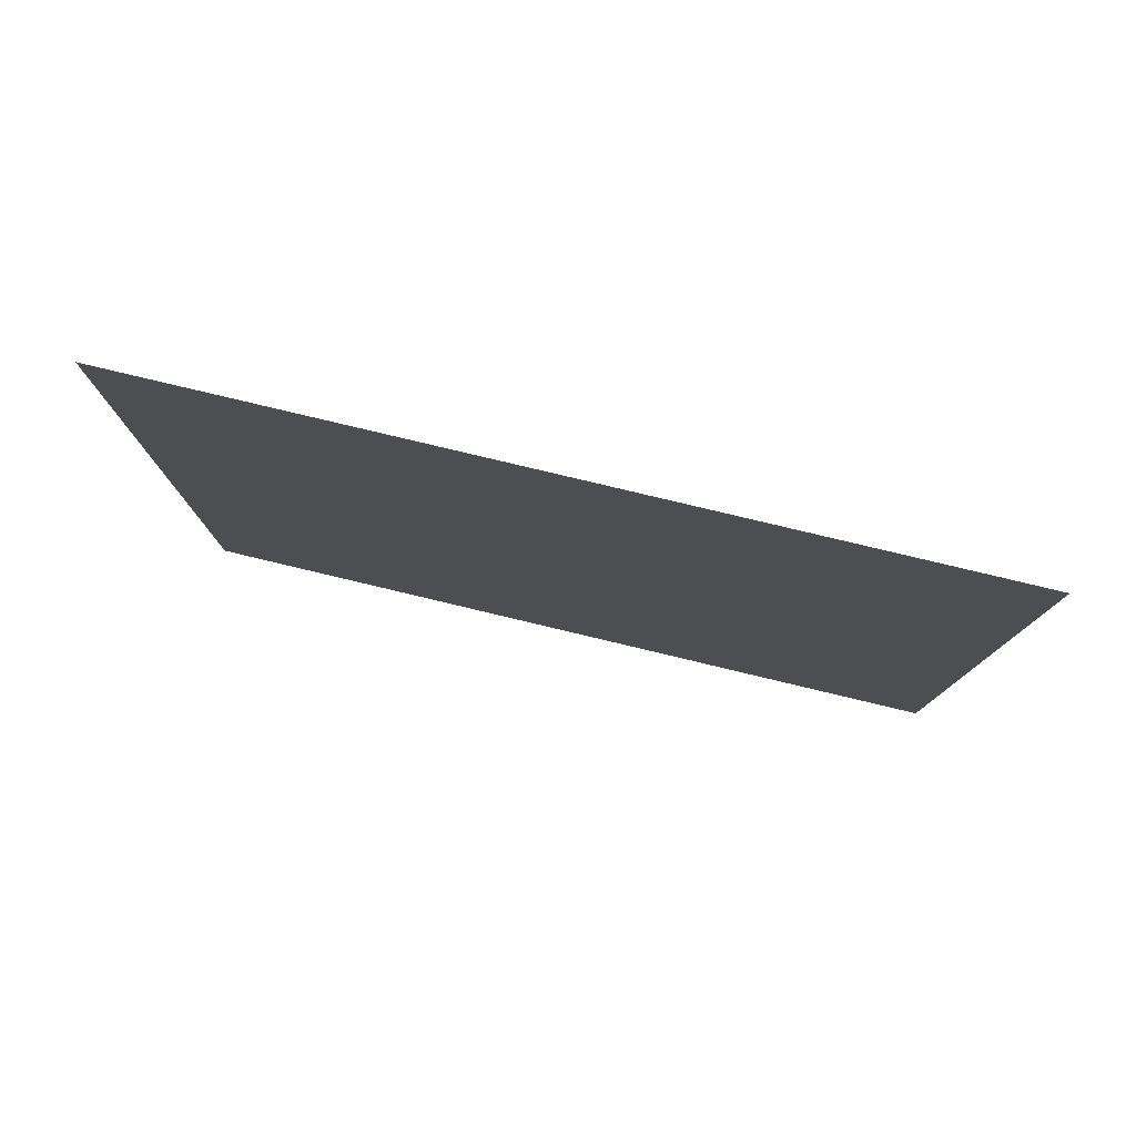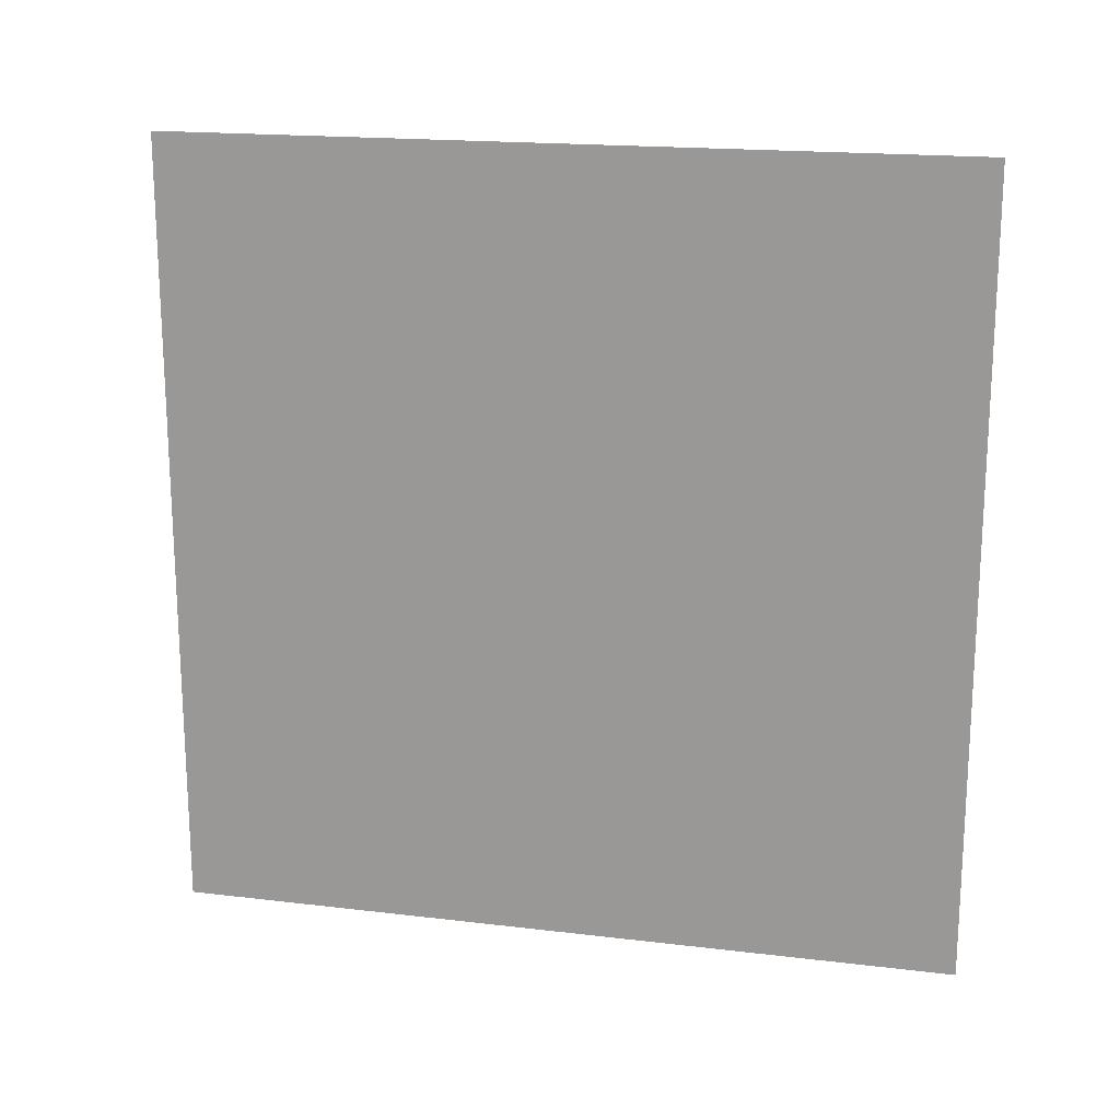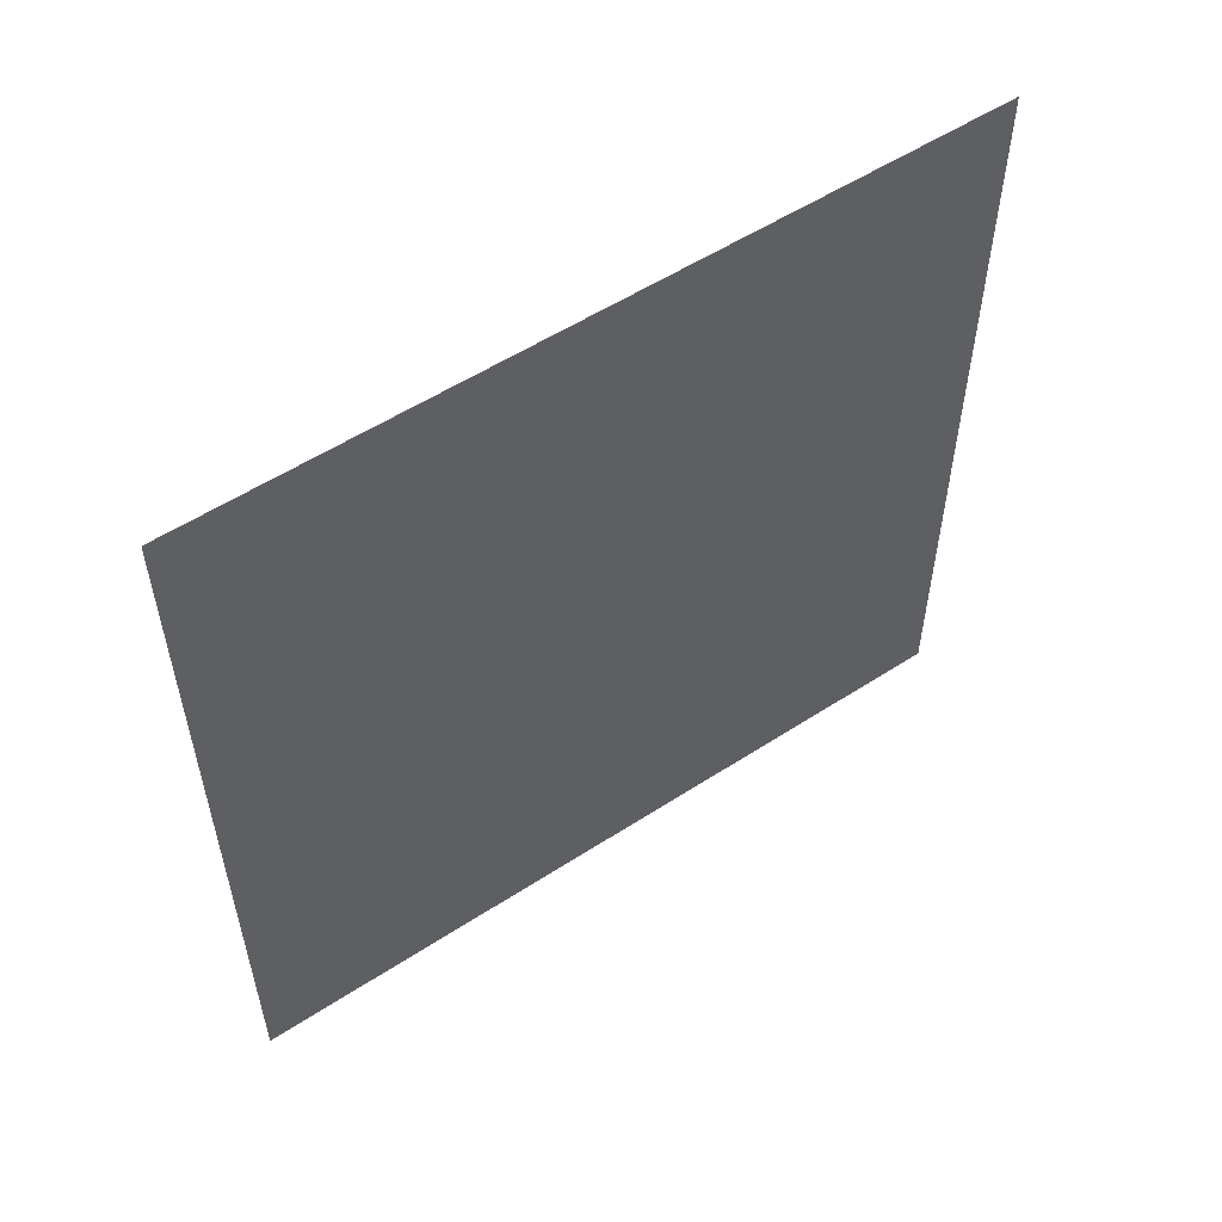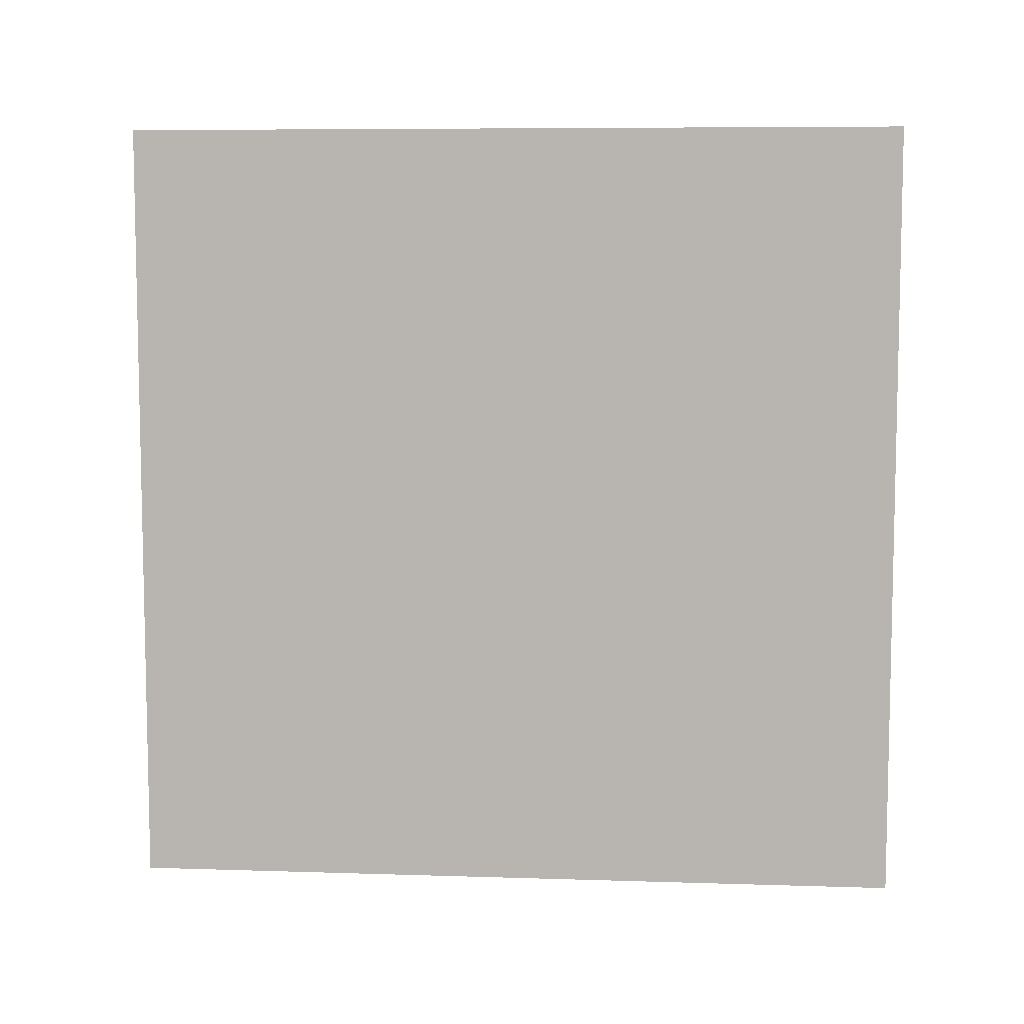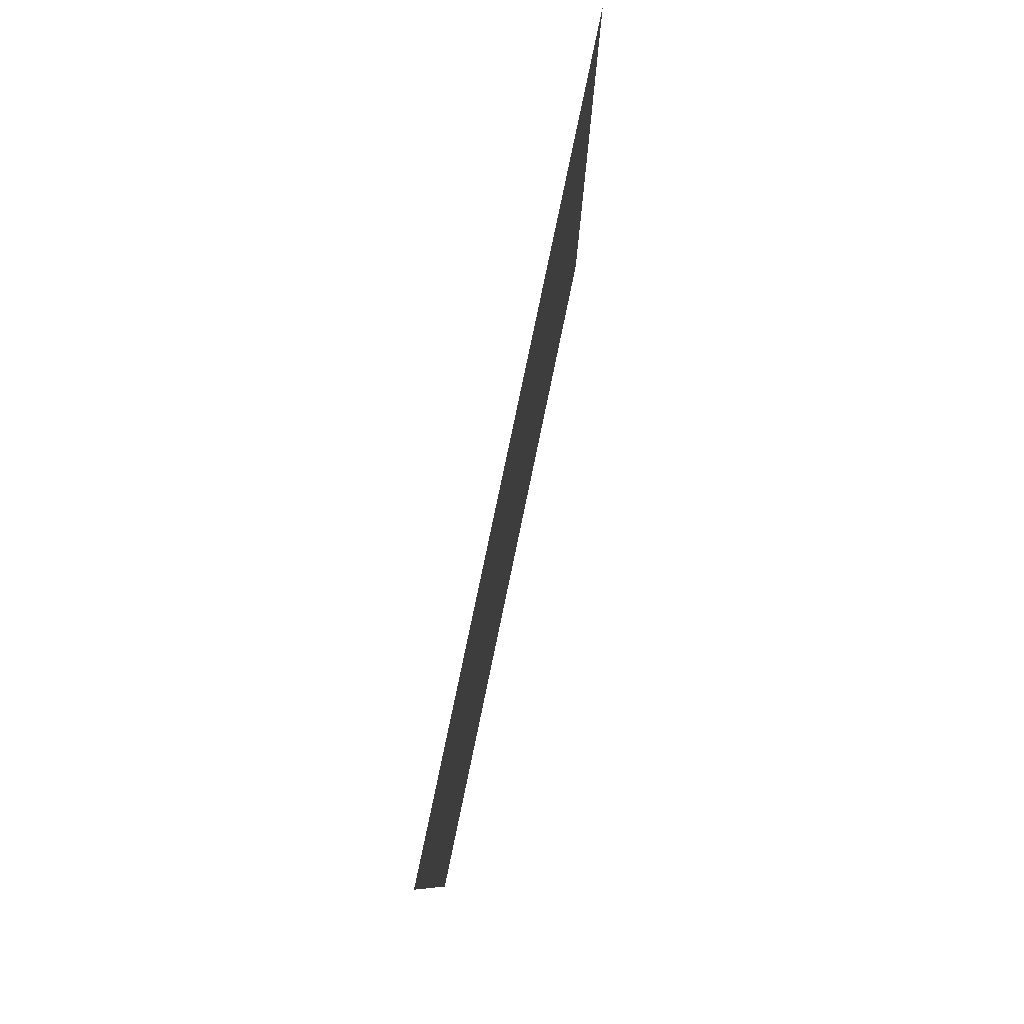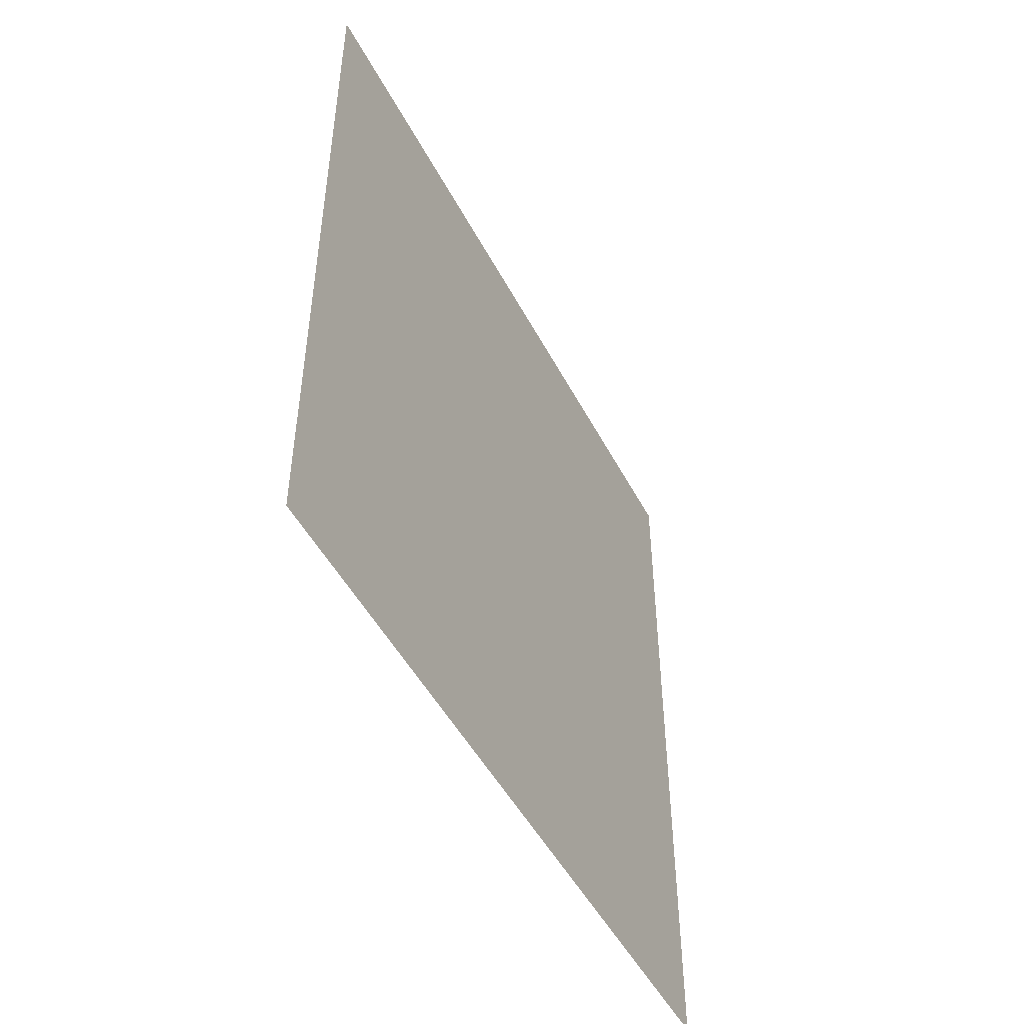
<metadata>
{"format":"obj","ext":"obj","renderer":"f3d","projection":"perspective","resolution":1024,"background":"white","views":[{"elev":79.7,"azim":-76.6,"up":"+Z"},{"elev":18.0,"azim":-76.8,"up":"+Z"},{"elev":54.8,"azim":55.5,"up":"+Y"},{"elev":7.5,"azim":-84.8,"up":"+Z"},{"elev":79.9,"azim":11.8,"up":"+Y"},{"elev":-48.8,"azim":26.8,"up":"+Z"}]}
</metadata>
<code>
o Plane.004
v -10.29 20.22 -10.07
v -10.29 0.224 -10.07
v -10.29 20.22 9.928
v -10.29 0.224 9.928
f 1 2 4 3

</code>
